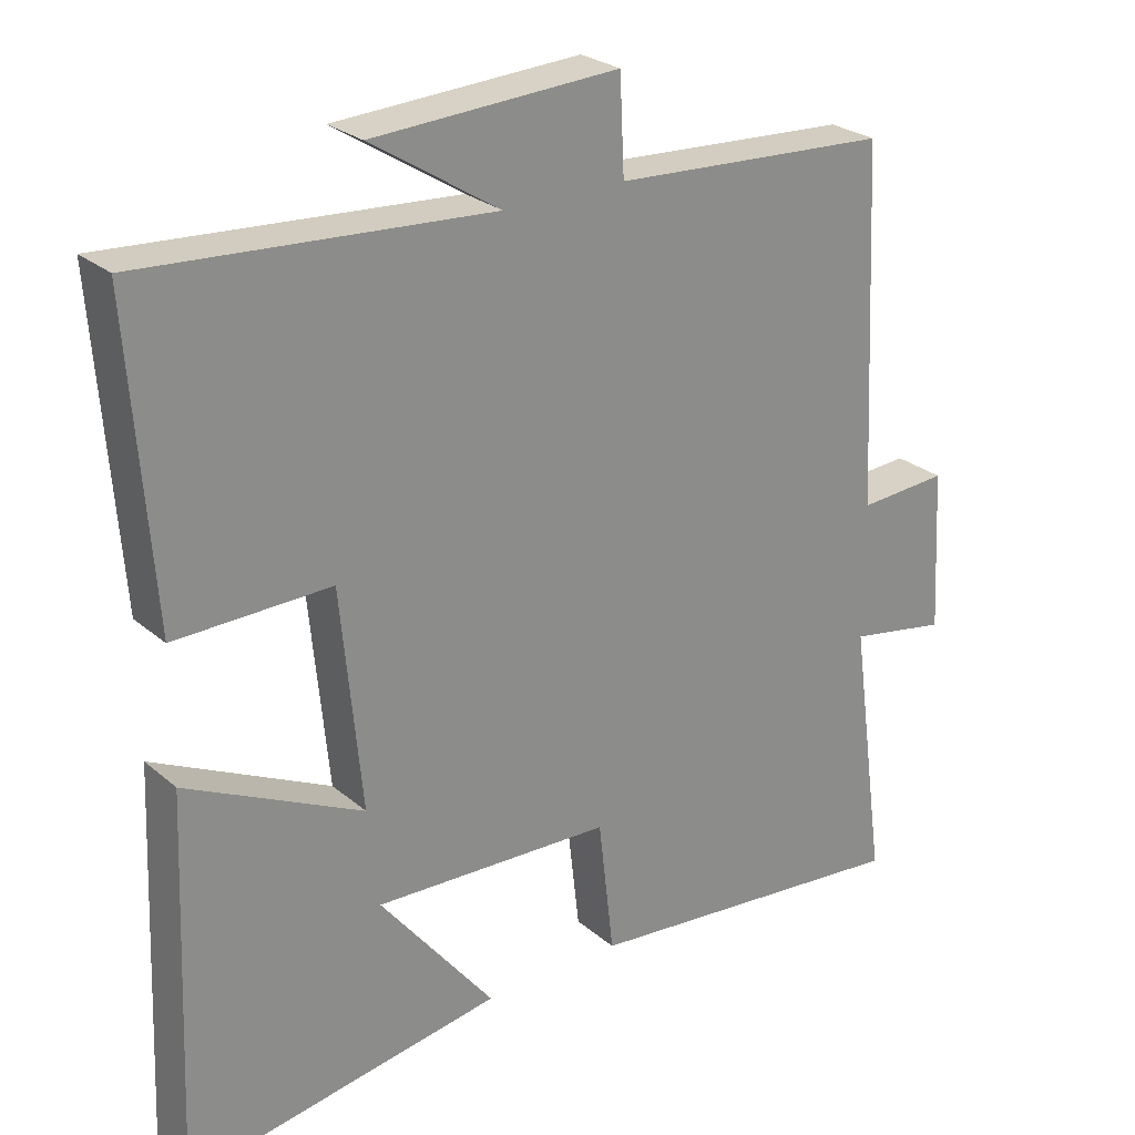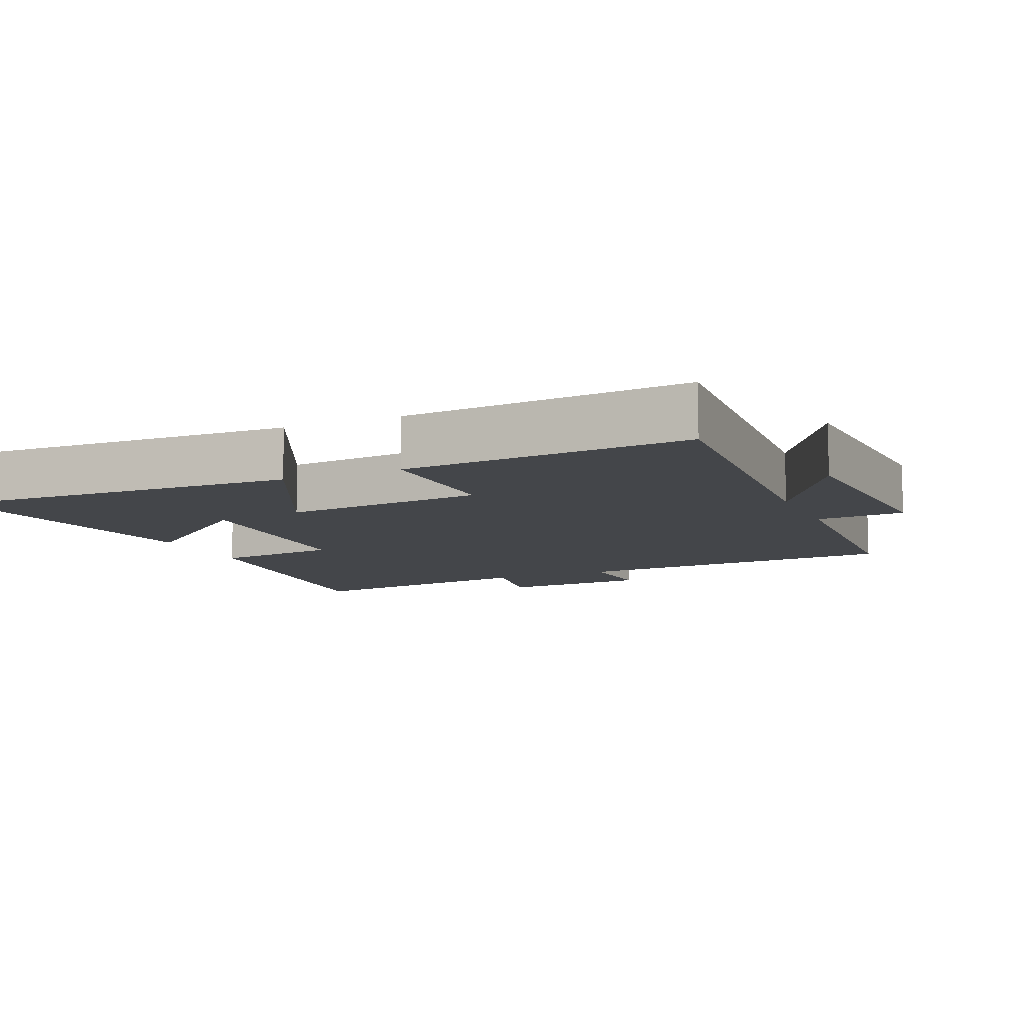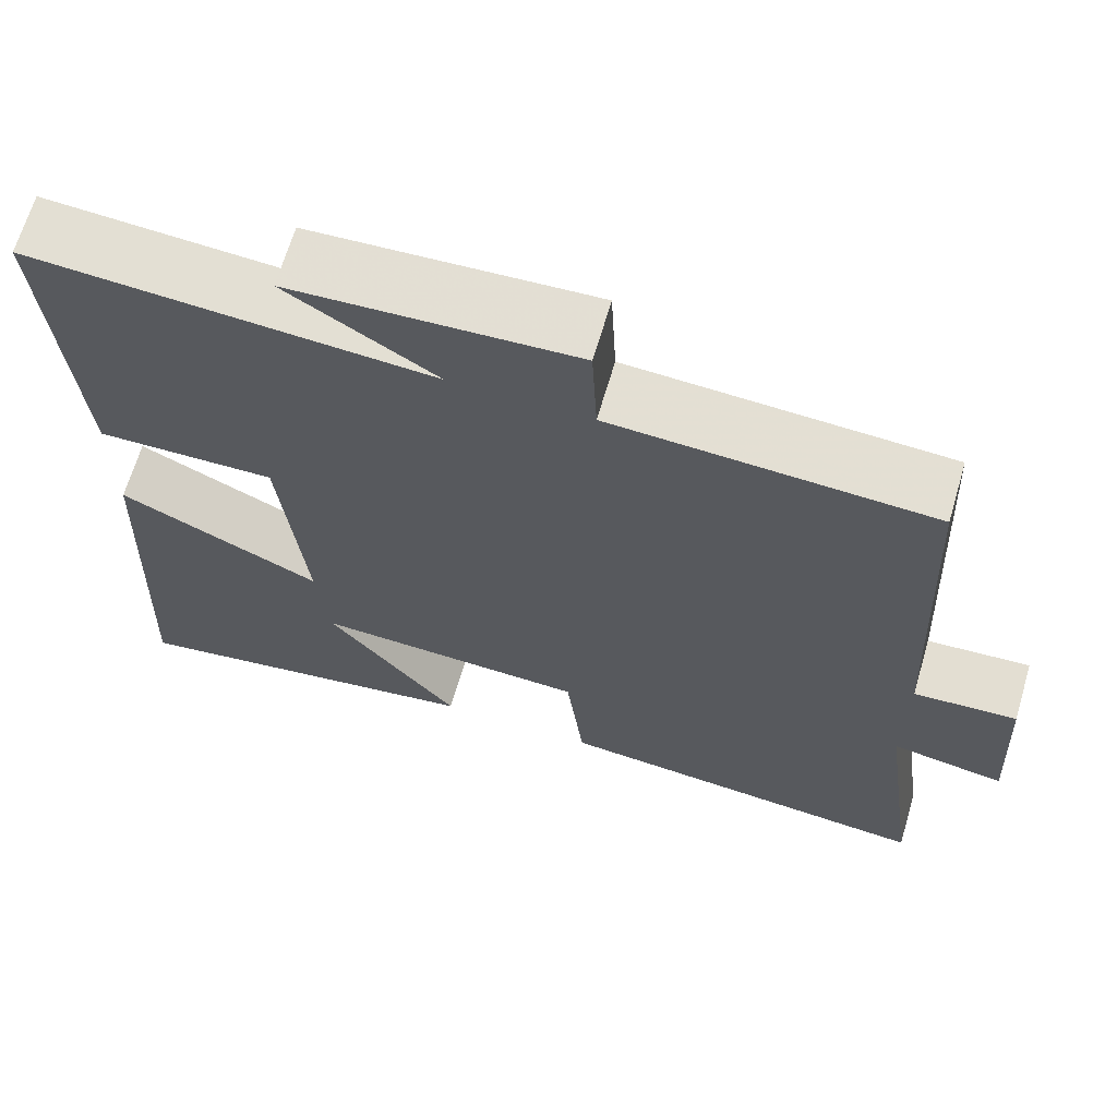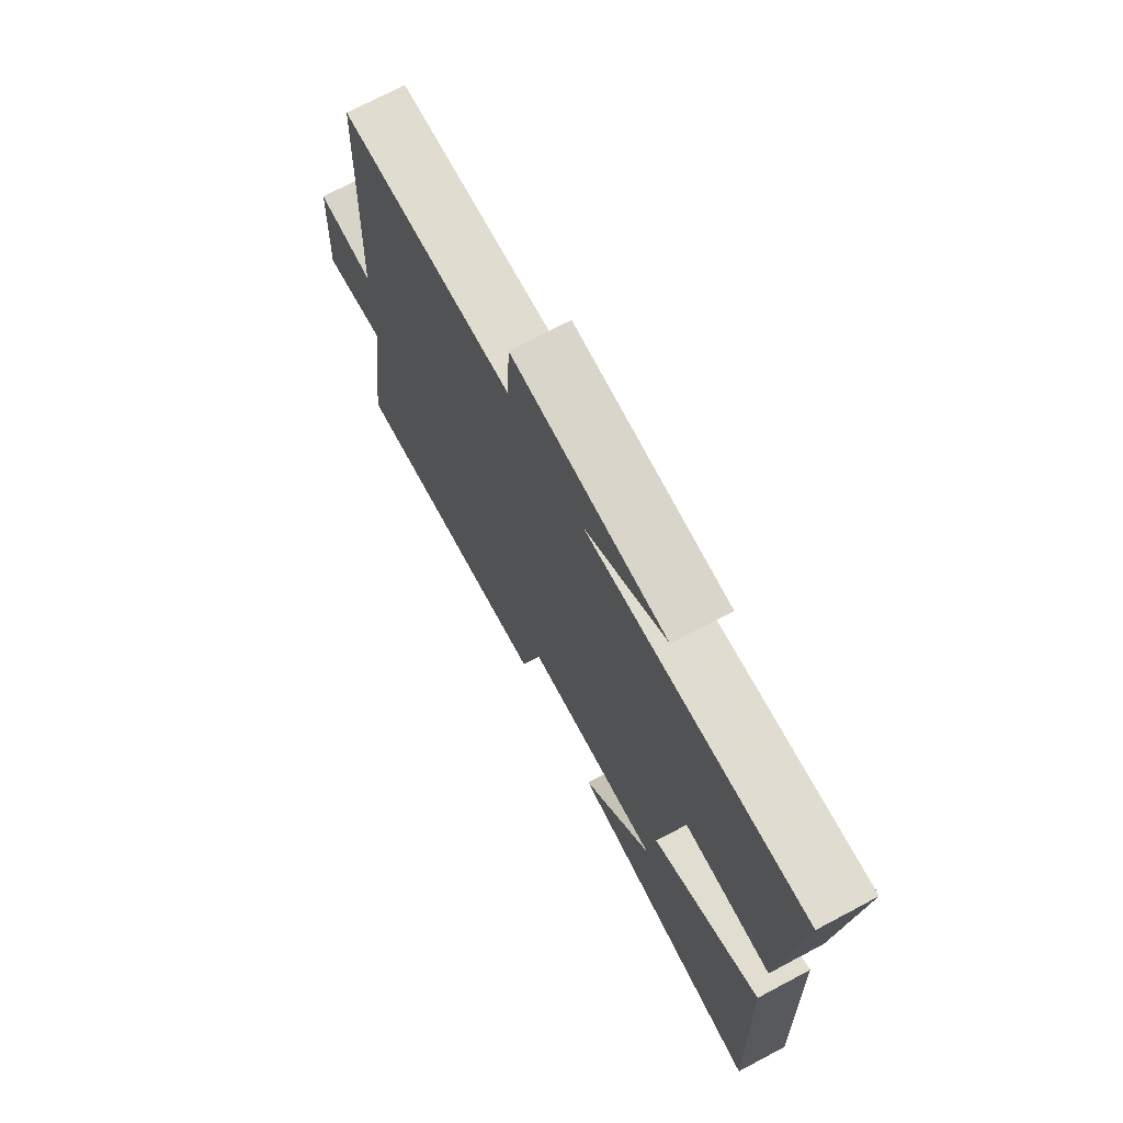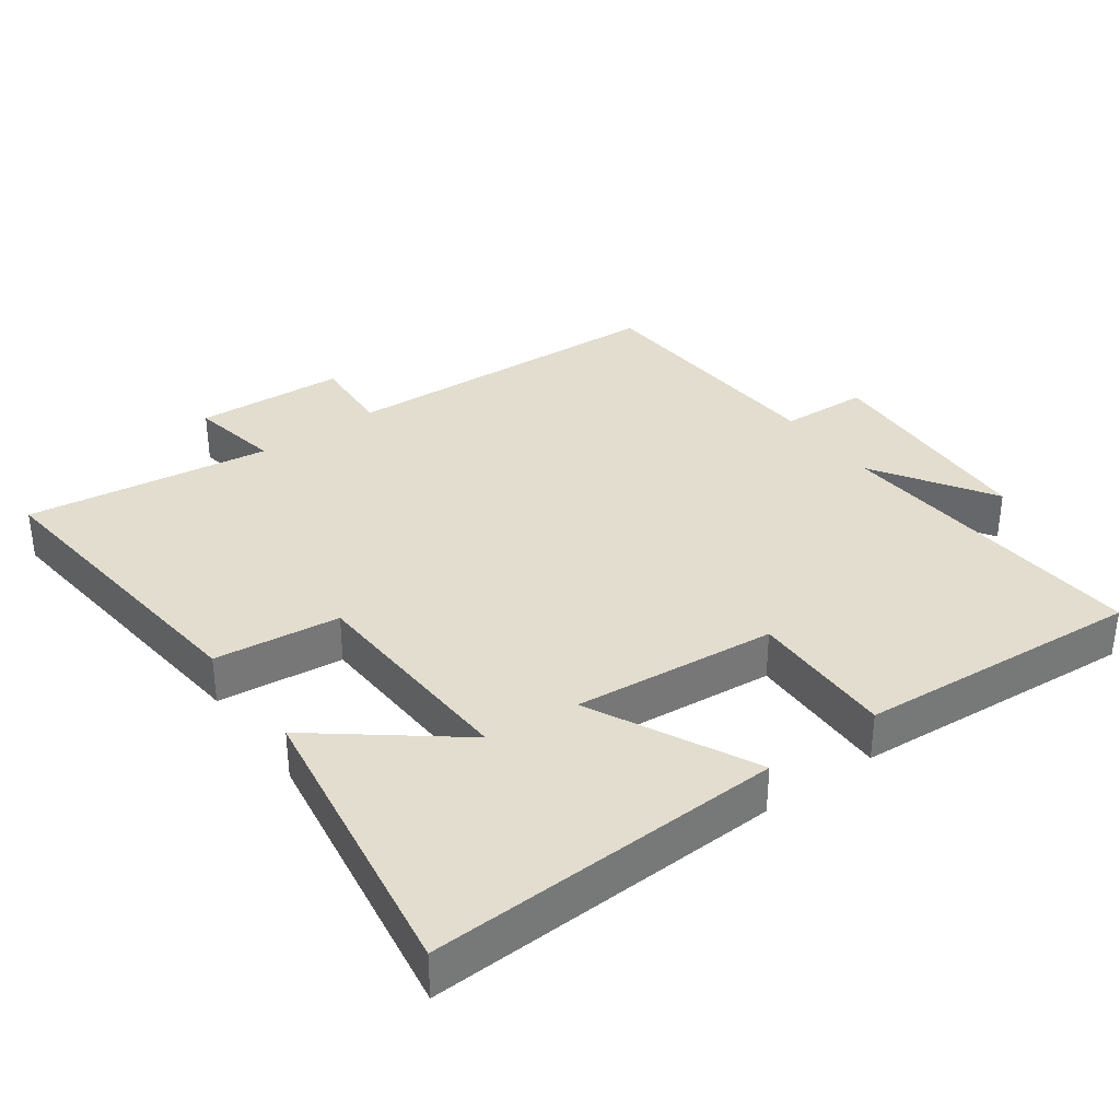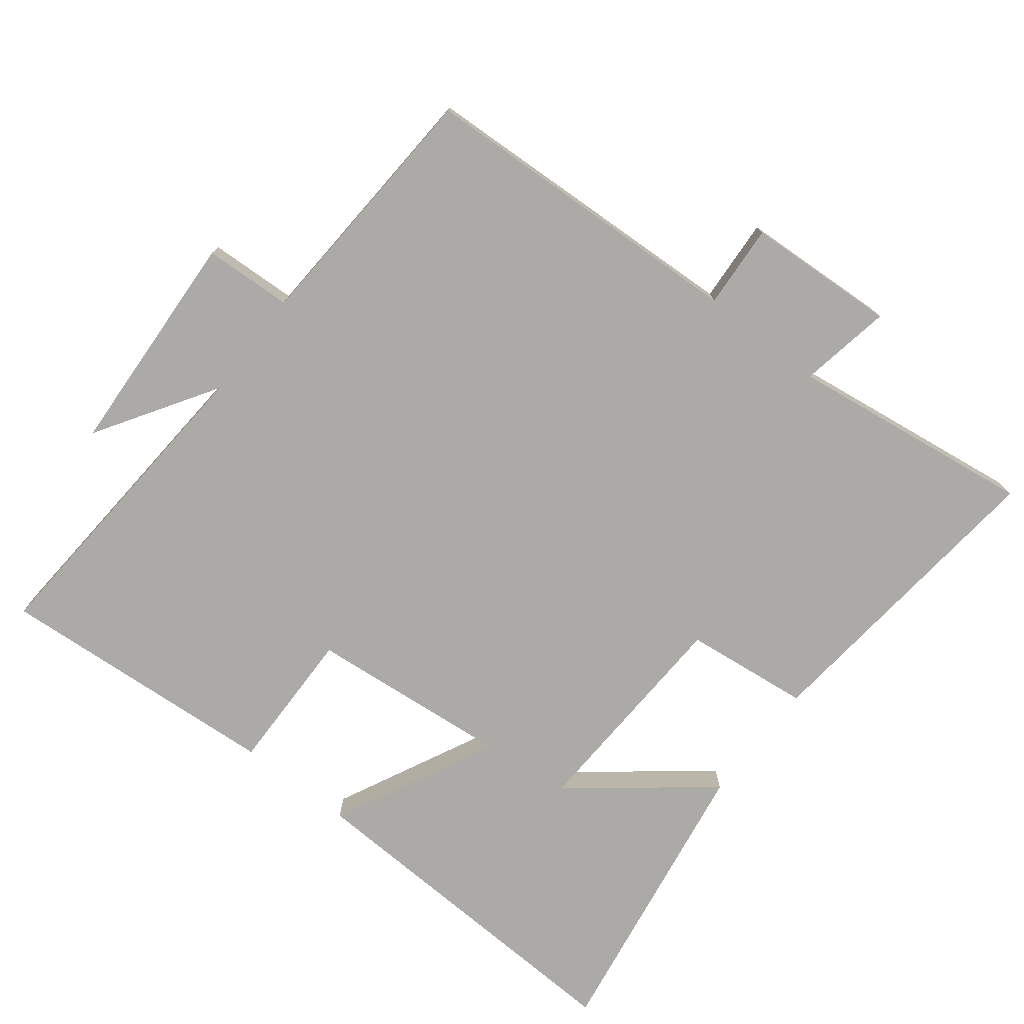
<metadata>
{"format":"obj","ext":"obj","renderer":"f3d","projection":"perspective","resolution":1024,"background":"white","views":[{"elev":26.0,"azim":-37.3,"up":"+Z"},{"elev":-9.5,"azim":-66.0,"up":"+Y"},{"elev":66.7,"azim":16.4,"up":"+Z"},{"elev":72.1,"azim":-117.9,"up":"+Z"},{"elev":34.8,"azim":-126.1,"up":"+Y"},{"elev":-75.9,"azim":52.0,"up":"+Y"}]}
</metadata>
<code>
v -0.521 0.07 -0.57
v -0.5 0.07 -0.056
v -0.262 0.07 -0.172
v -0.29 0.07 0.122
v -0.5 0.07 0.118
v -0.53 0.07 0.532
v -0.061 0.07 0.5
v -0.235 0.07 0.61
v 0.097 0.07 0.628
v 0.103 0.07 0.5
v 0.477 0.07 0.479
v 0.5 0.07 -0.003
v 0.622 0.07 0.005
v 0.634 0.07 -0.213
v 0.5 0.07 -0.189
v 0.549 0.07 -0.546
v 0.096 0.07 -0.5
v 0.075 0.07 -0.318
v -0.247 0.07 -0.304
v -0.092 0.07 -0.5
v -0.521 0 -0.57
v -0.5 0 -0.056
v -0.262 0 -0.172
v -0.29 0 0.122
v -0.5 0 0.118
v -0.53 0 0.532
v -0.061 0 0.5
v -0.235 0 0.61
v 0.097 0 0.628
v 0.103 0 0.5
v 0.477 0 0.479
v 0.5 0 -0.003
v 0.622 0 0.005
v 0.634 0 -0.213
v 0.5 0 -0.189
v 0.549 0 -0.546
v 0.096 0 -0.5
v 0.075 0 -0.318
v -0.247 0 -0.304
v -0.092 0 -0.5
f 19 20 1 2
f 15 16 17 18
f 15 18 19
f 12 13 14 15
f 10 11 12 15
f 10 15 19
f 7 8 9 10
f 7 10 19
f 4 5 6 7
f 3 4 7 19
f 2 3 19
f 22 21 40 39
f 38 37 36 35
f 39 38 35
f 35 34 33 32
f 35 32 31 30
f 39 35 30
f 30 29 28 27
f 39 30 27
f 27 26 25 24
f 39 27 24 23
f 39 23 22
f 1 21 22 2
f 2 22 23 3
f 3 23 24 4
f 4 24 25 5
f 5 25 26 6
f 6 26 27 7
f 7 27 28 8
f 8 28 29 9
f 9 29 30 10
f 10 30 31 11
f 11 31 32 12
f 12 32 33 13
f 13 33 34 14
f 14 34 35 15
f 15 35 36 16
f 16 36 37 17
f 17 37 38 18
f 18 38 39 19
f 19 39 40 20
f 20 40 21 1

</code>
